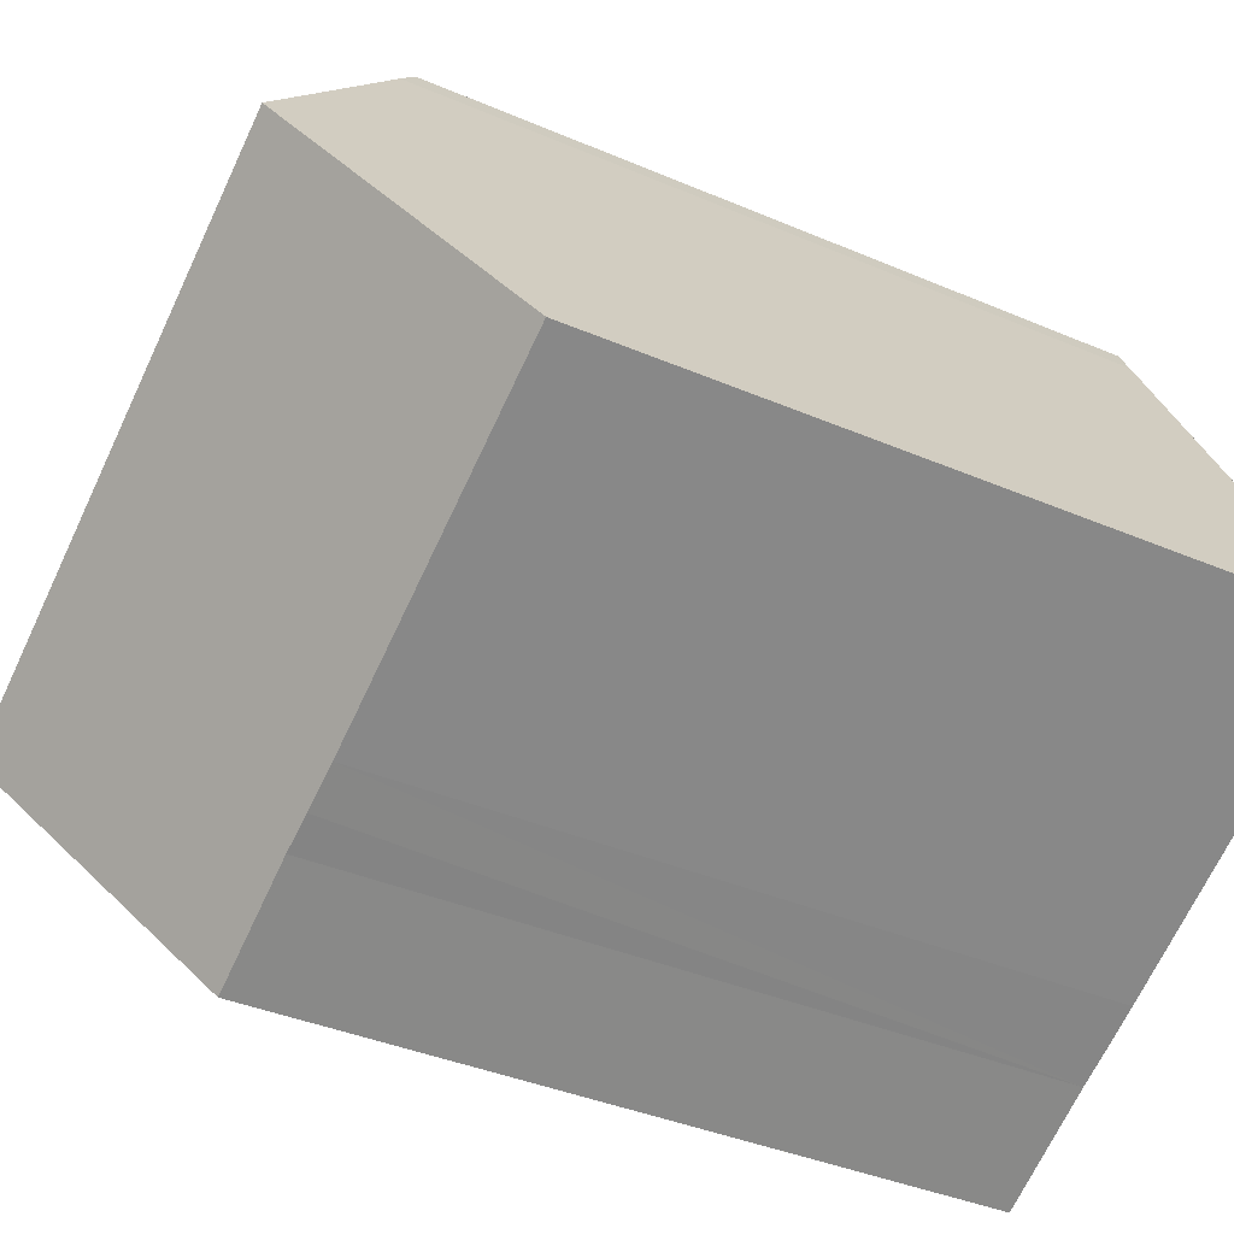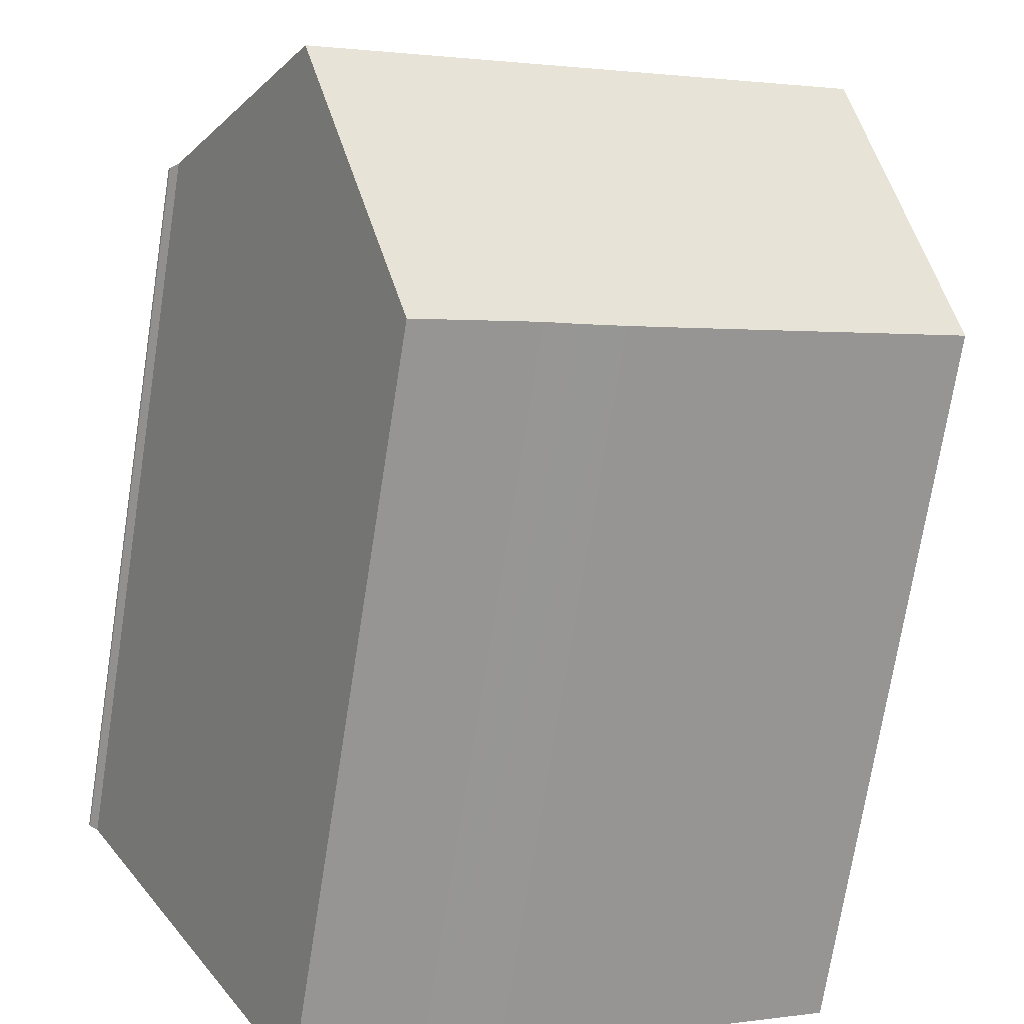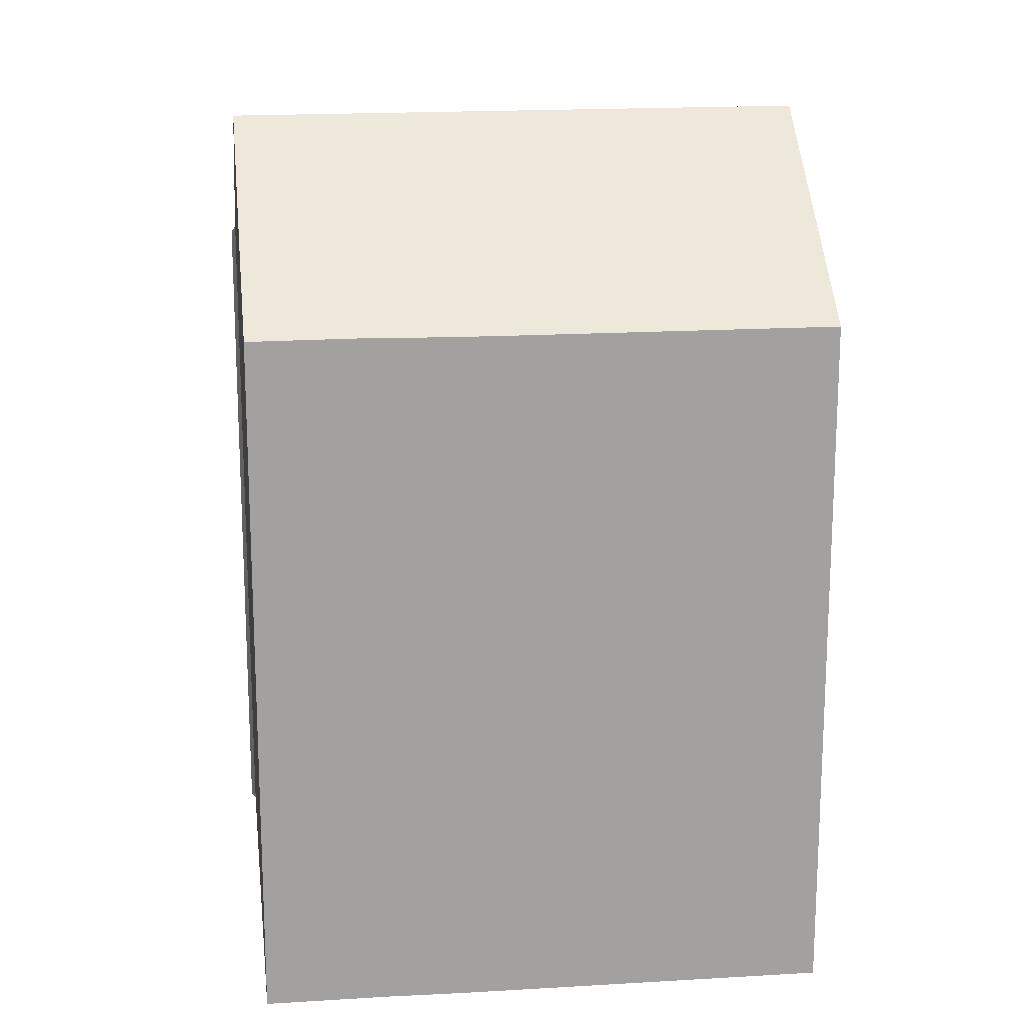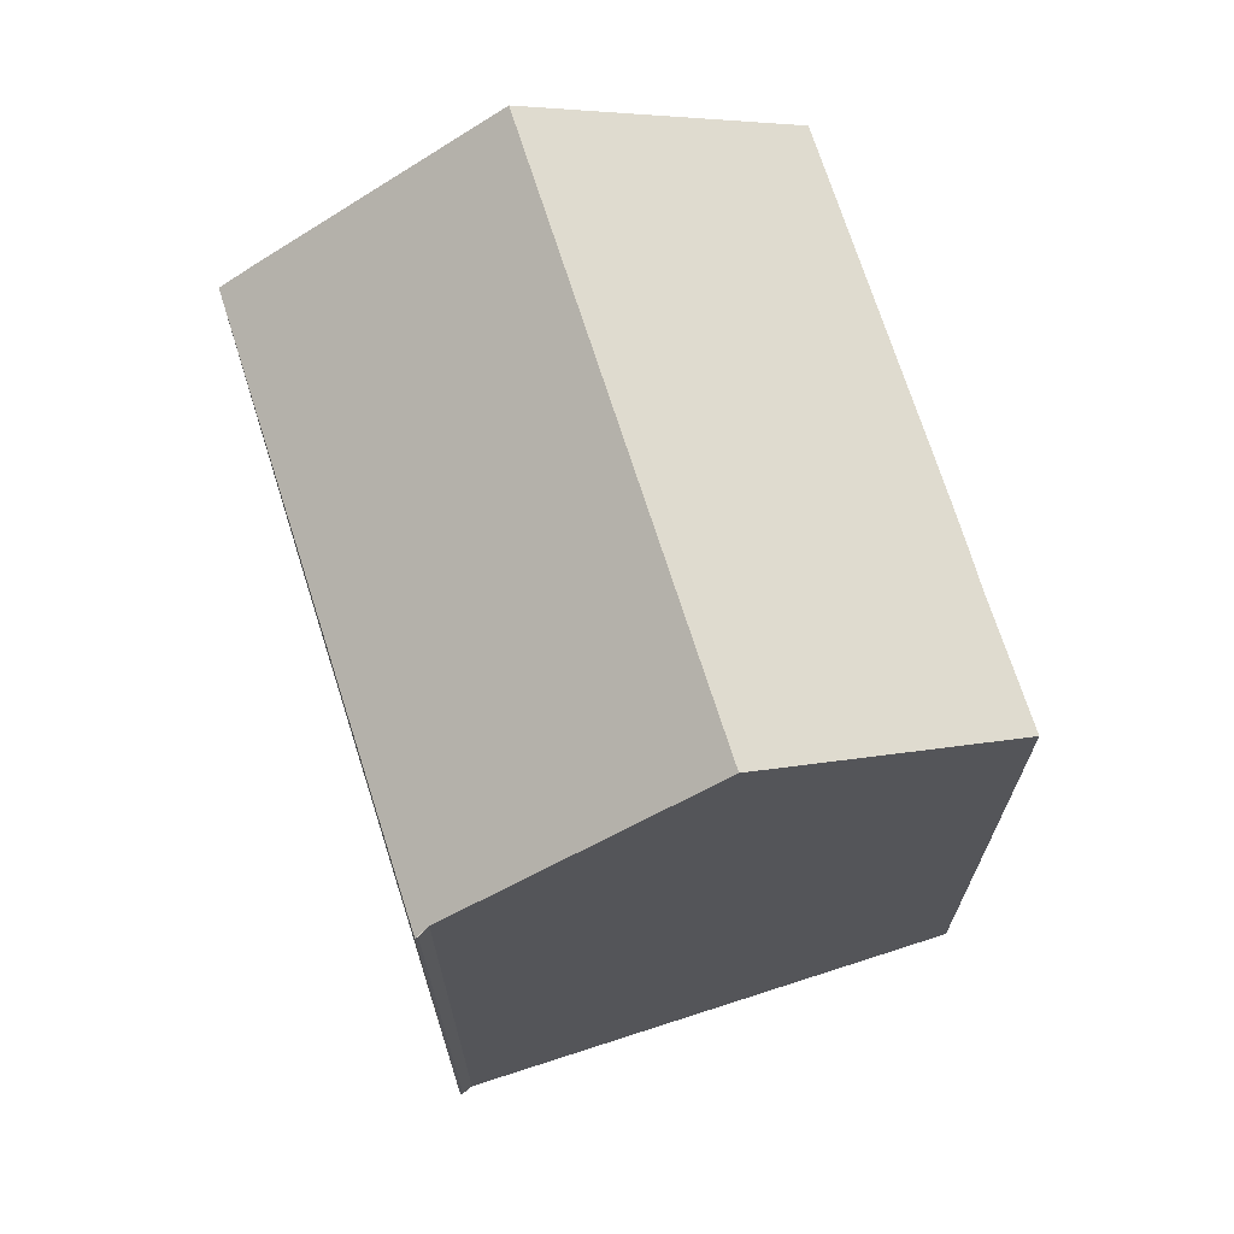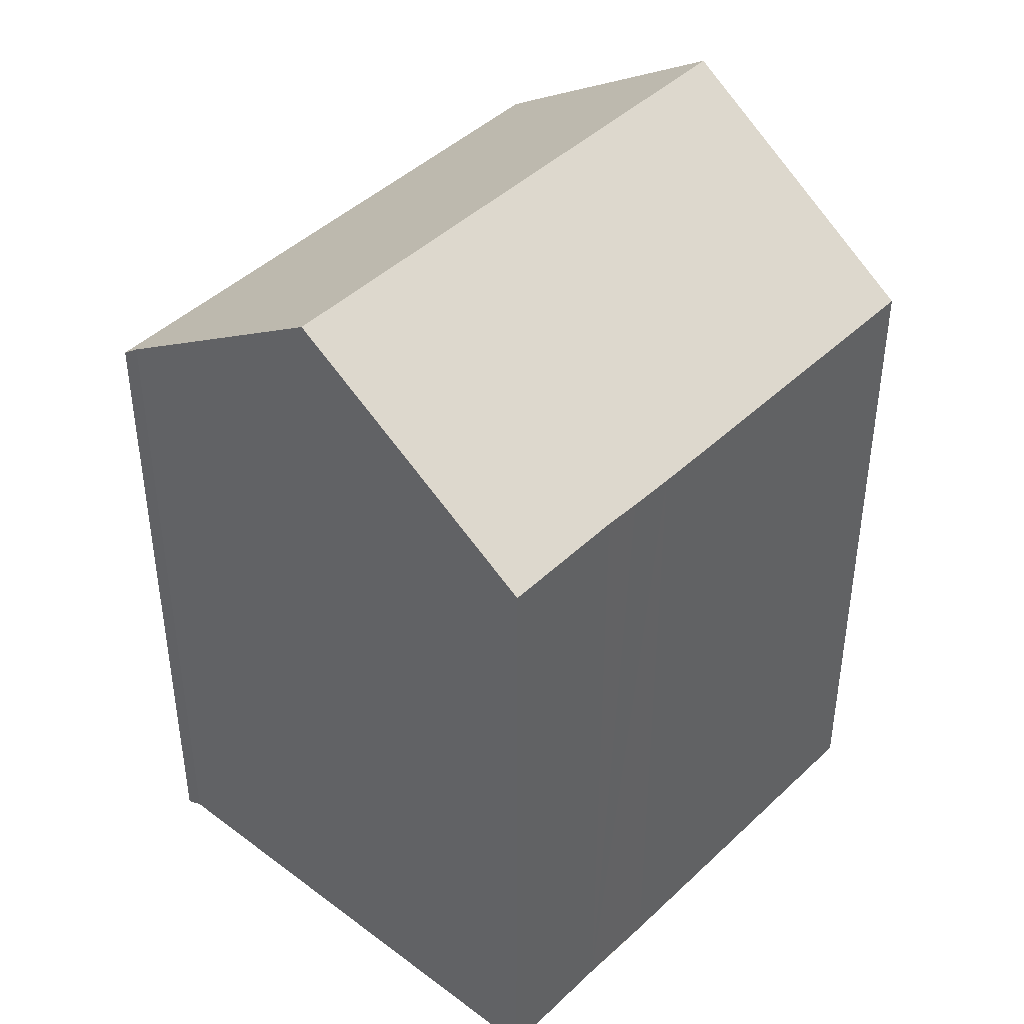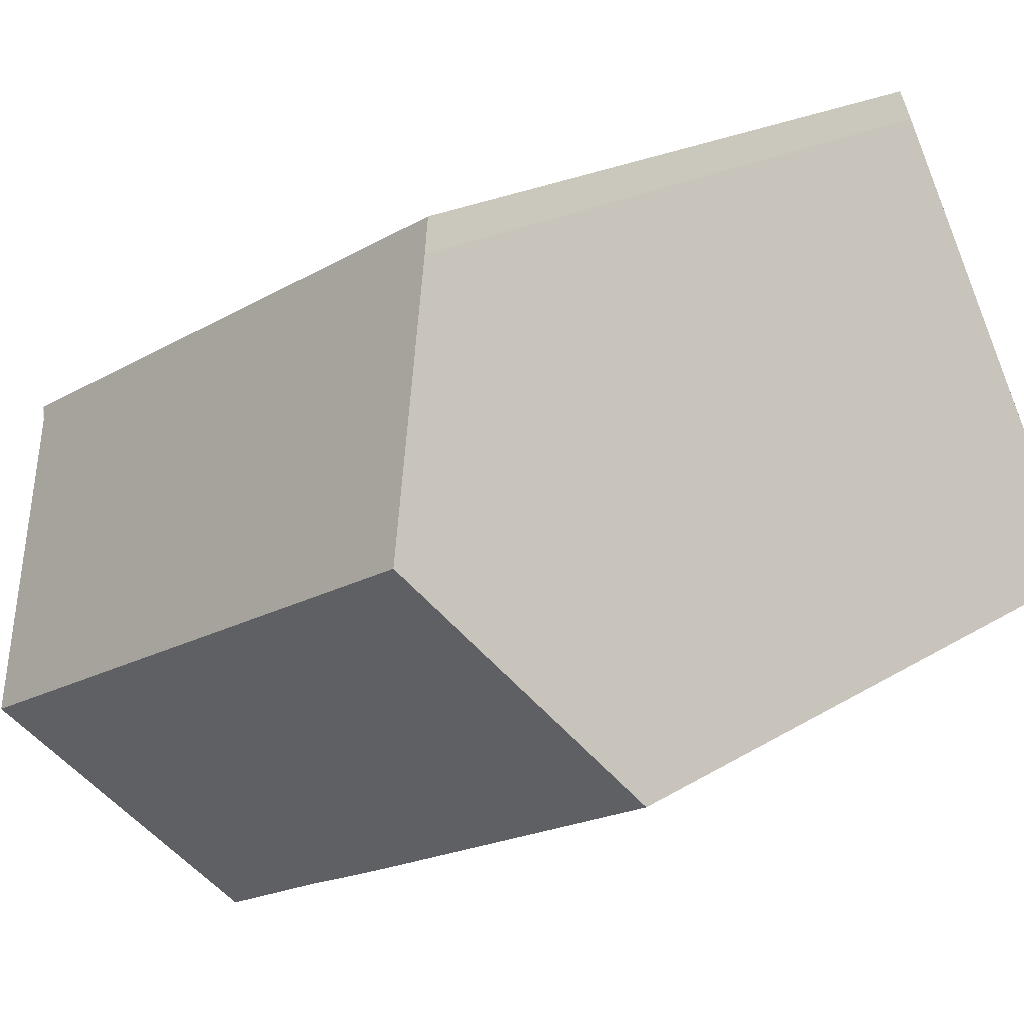
<metadata>
{"format":"obj","ext":"obj","renderer":"f3d","projection":"perspective","resolution":1024,"background":"white","views":[{"elev":-37.8,"azim":-118.8,"up":"+Z"},{"elev":-72.4,"azim":171.0,"up":"+Z"},{"elev":18.1,"azim":-158.8,"up":"+Y"},{"elev":70.9,"azim":100.3,"up":"+Y"},{"elev":43.8,"azim":159.9,"up":"+Y"},{"elev":20.0,"azim":-138.8,"up":"+Z"}]}
</metadata>
<code>
v  15.25 21.12 -0.928
v  0 16.93 1.036e-15
v  2.905 21.12 5.621
v  6.761 16.93 -3.579
v  7.772 16.93 -4.11
v  8.742 16.94 -4.609
v  9.539 16.96 -5.004
v  12.27 16.95 -6.466
v  18.08 17.16 4.338
v  17.96 16.94 4.771
v  18.32 16.94 4.577
v  5.839 16.94 11.2
v  5.814 16.94 11.21
v  4.543 18.76 8.789
v  5.471 17.42 10.59
v  9.539 3.064e-16 -5.004
v  12.27 3.959e-16 -6.466
v  7.772 2.517e-16 -4.11
v  8.742 2.822e-16 -4.609
v  0 0 0
v  6.761 2.192e-16 -3.579
v  4.543 -5.382e-16 8.789
v  5.471 -6.481e-16 10.59
v  2.905 -3.442e-16 5.621
v  5.814 -6.867e-16 11.21
v  18.32 -2.803e-16 4.577
v  5.839 -6.859e-16 11.2
v  17.96 -2.921e-16 4.771
v  18.29 -2.766e-16 4.518
v  18.29 16.99 4.518
v  18.08 -2.656e-16 4.338
v  15.25 5.682e-17 -0.928
g defaultobject
f 1 2 3
f 2 1 4
f 4 1 5
f 5 1 6
f 6 1 7
f 7 1 8
f 9 10 11
f 10 9 1
f 10 1 12
f 12 1 3
f 12 3 13
f 13 3 14
f 13 14 15
f 8 16 7
f 16 8 17
f 16 6 7
f 6 16 5
f 5 16 18
f 18 16 19
f 18 4 5
f 4 18 2
f 2 18 20
f 20 18 21
f 2 14 3
f 14 2 20
f 14 20 15
f 15 20 22
f 15 22 23
f 22 20 24
f 23 13 15
f 13 23 25
f 25 12 13
f 12 25 10
f 10 25 11
f 11 25 26
f 26 25 27
f 26 27 28
f 11 29 30
f 29 11 26
f 30 31 9
f 31 30 29
f 9 8 1
f 8 9 17
f 17 9 32
f 32 9 31
f 28 29 26
f 29 28 31
f 31 28 32
f 32 28 27
f 32 27 17
f 17 27 16
f 16 27 19
f 19 27 18
f 18 27 21
f 21 27 20
f 20 27 25
f 20 25 22
f 22 25 23
f 20 22 24

</code>
